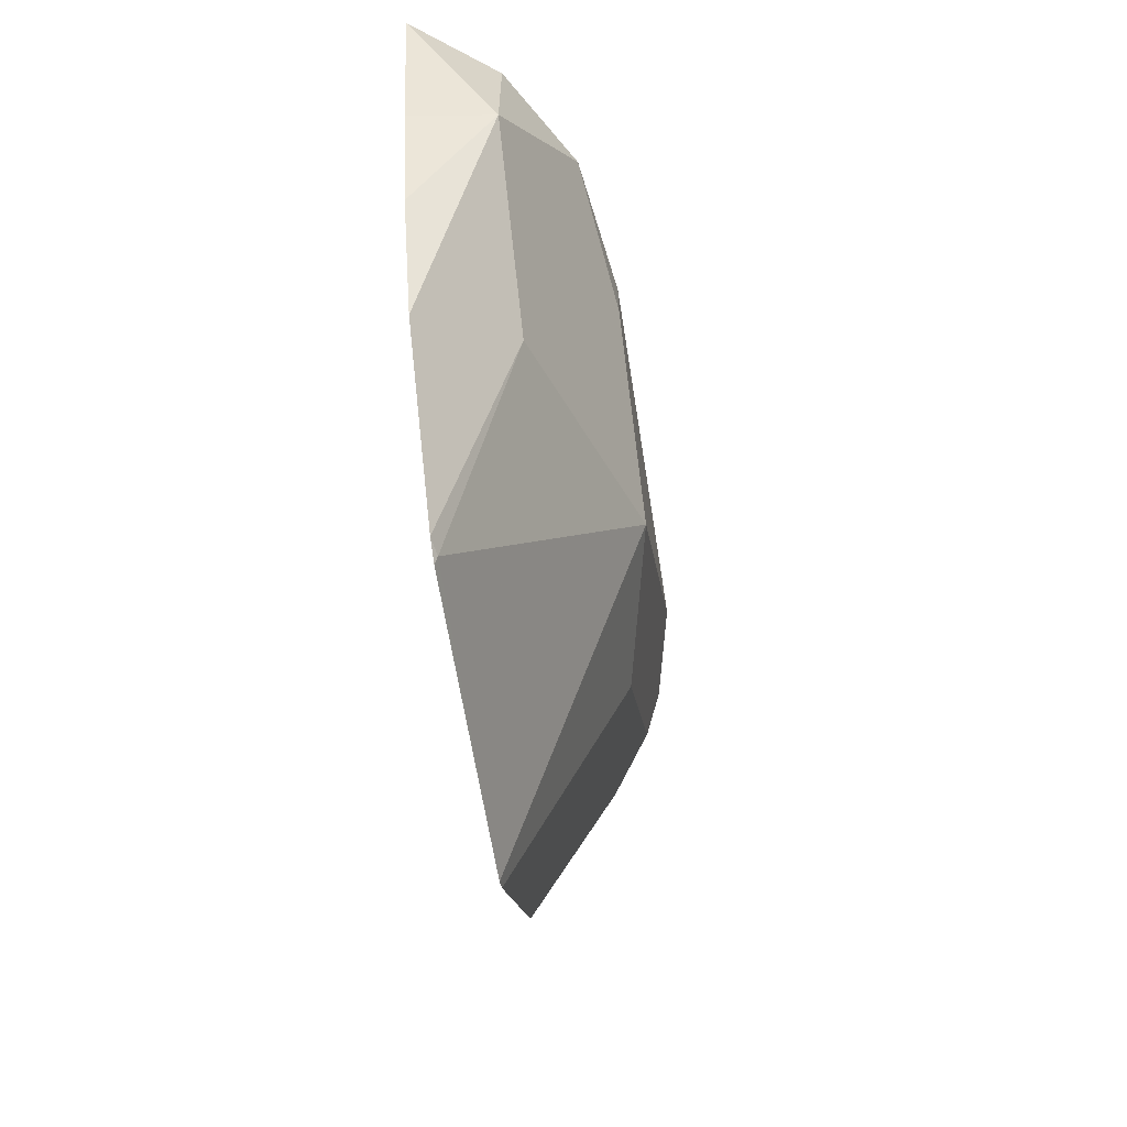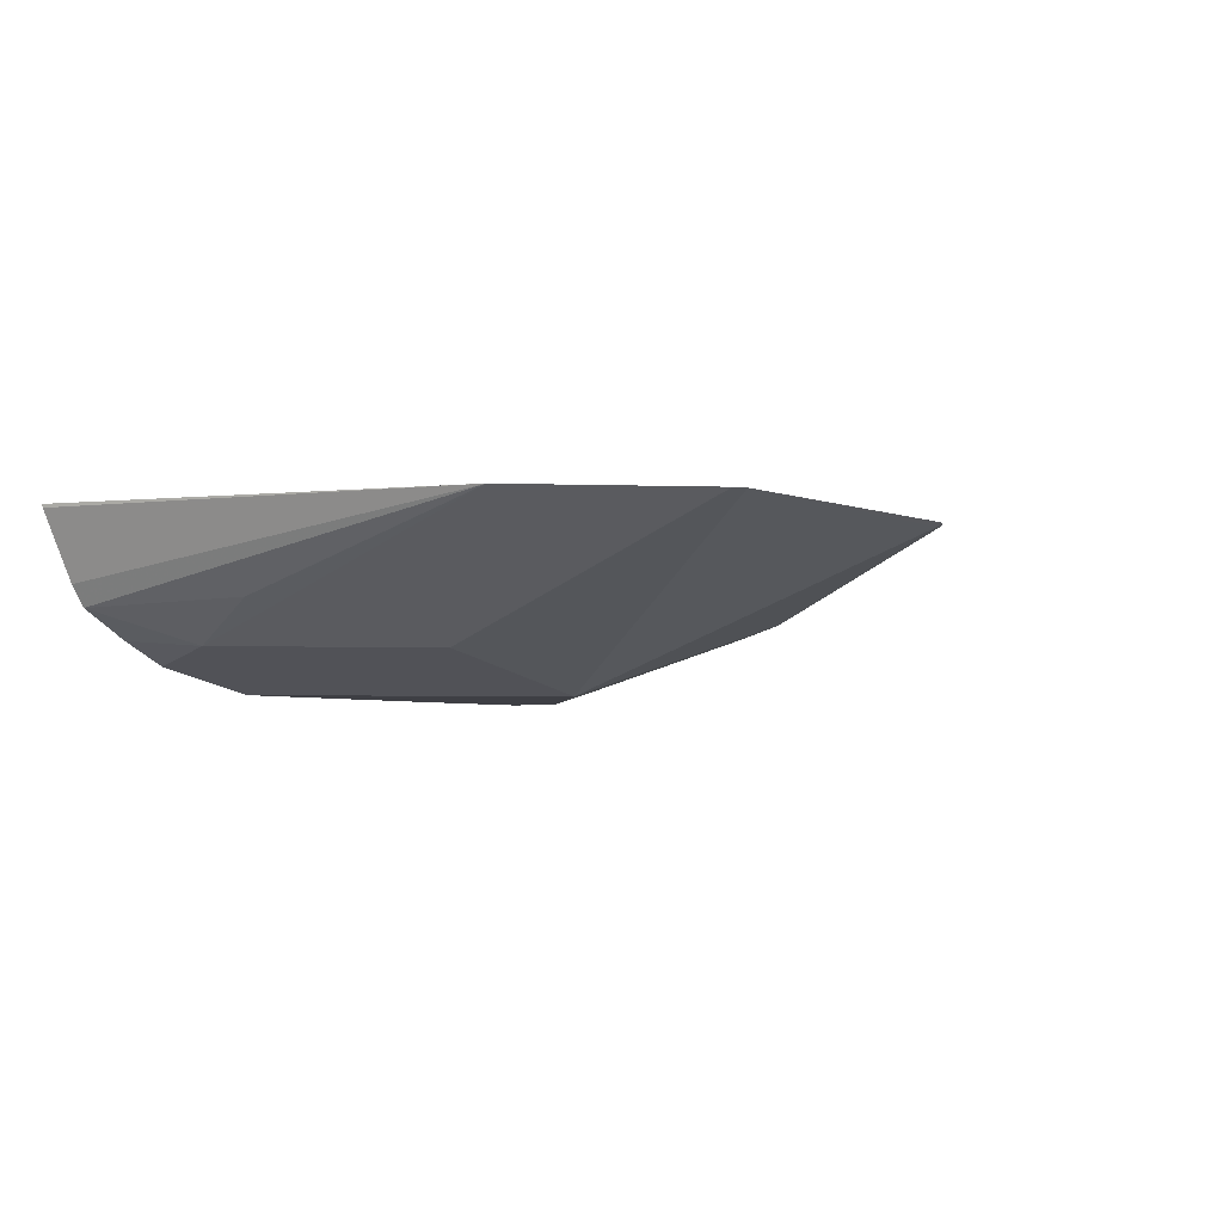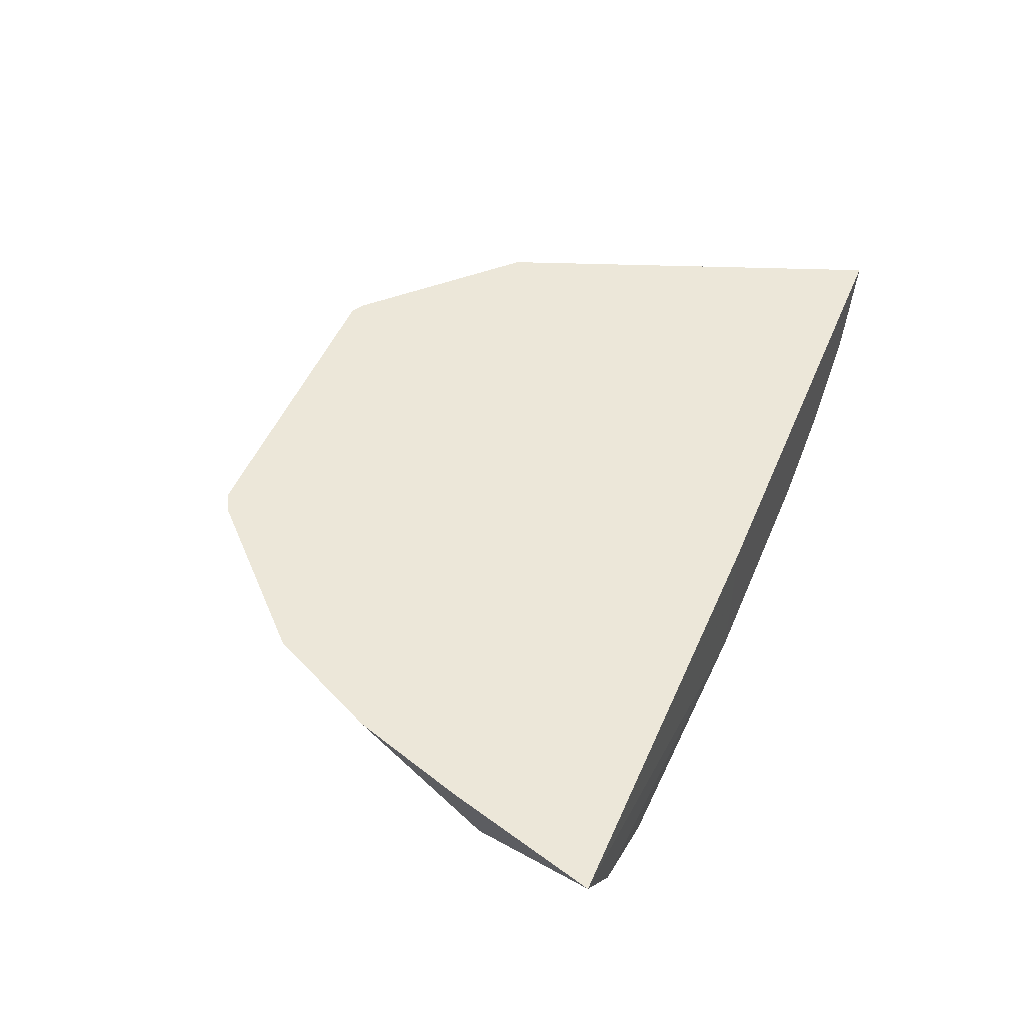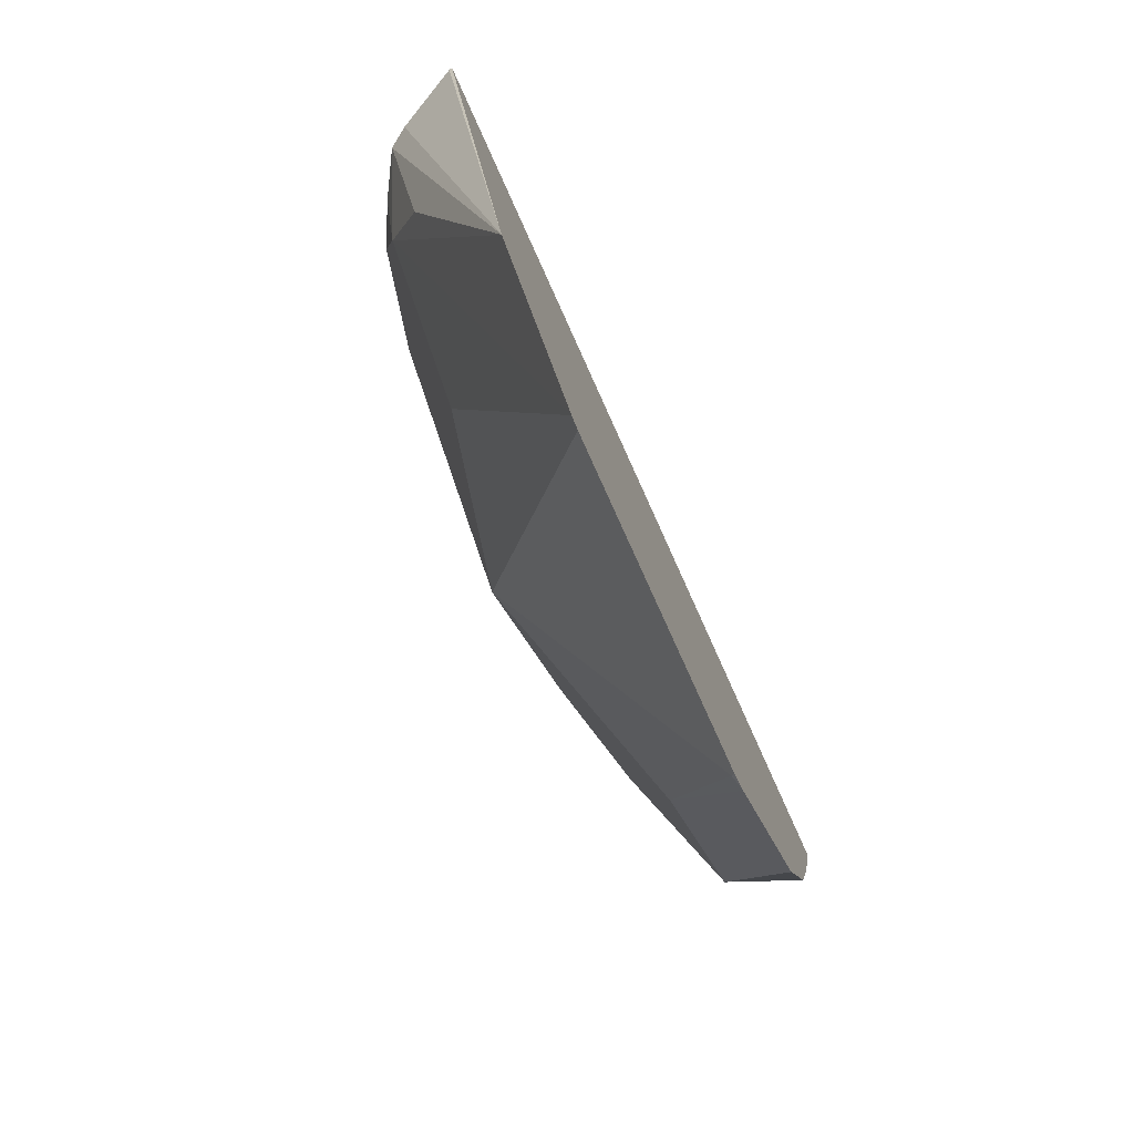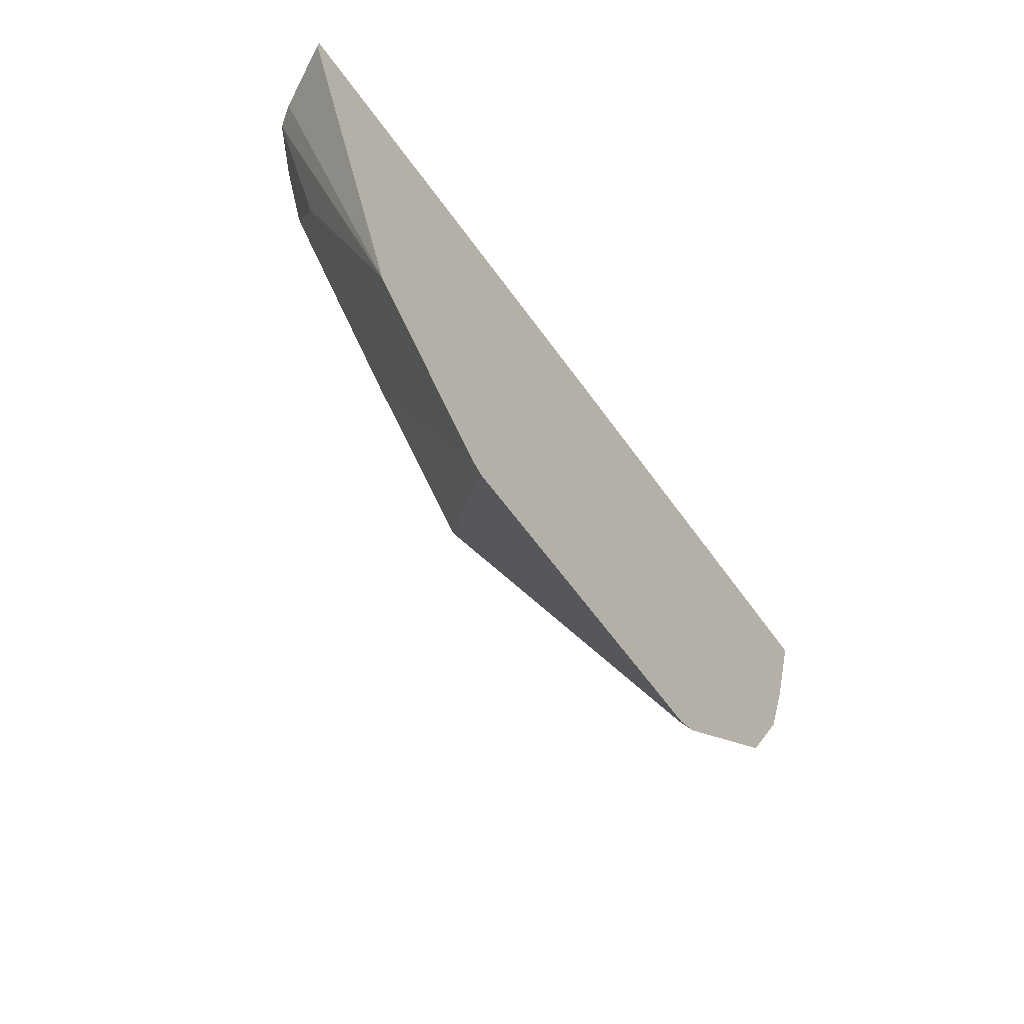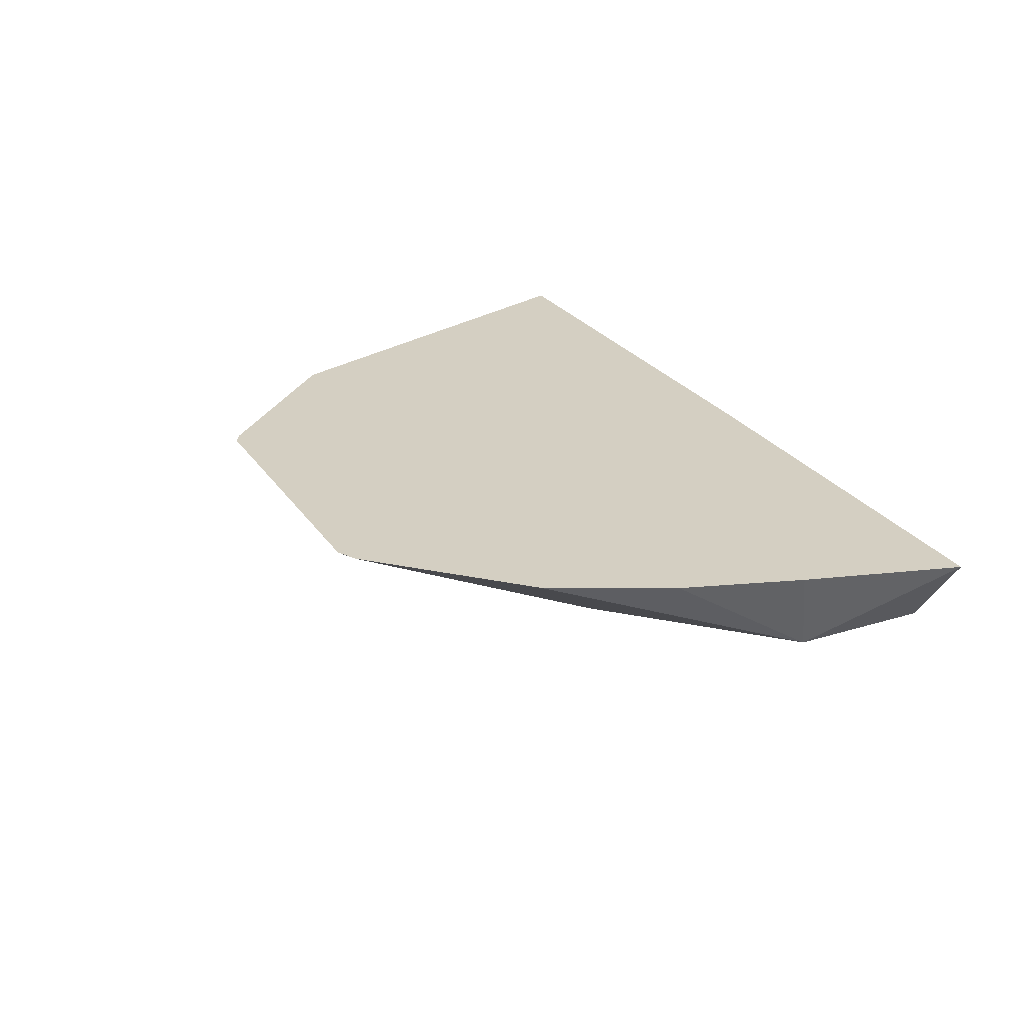
<metadata>
{"format":"obj","ext":"obj","renderer":"f3d","projection":"perspective","resolution":1024,"background":"white","views":[{"elev":-62.0,"azim":-81.2,"up":"+Z"},{"elev":-4.4,"azim":128.9,"up":"+Y"},{"elev":49.8,"azim":-67.6,"up":"+Y"},{"elev":-76.7,"azim":114.3,"up":"+Z"},{"elev":-63.1,"azim":125.9,"up":"+Z"},{"elev":25.5,"azim":-116.3,"up":"+Y"}]}
</metadata>
<code>
v 0.06108 -0.1865 -0.5731
v 0.02123 -0.1865 -0.6449
v -0.06009 -0.1865 -0.574
v -0.02303 -0.1865 -0.6436
v -0.0411 -0.1865 -0.6255
v -0.04892 -0.1865 -0.6098
v -0.0541 -0.1865 -0.5943
v -0.05193 -0.1974 -0.5921
v -0.03116 -0.1974 -0.6129
v -0.02078 -0.2077 -0.5817
v -0.03893 -0.2051 -0.574
v -0.05193 -0.1974 -0.574
v -0.002718 -0.2077 -0.5731
v -0.02078 -0.2077 -0.574
v -0.002718 -0.2077 -0.574
v 4.52e-06 -0.2077 -0.6025
v -0.02078 -0.187 -0.644
v 0.02337 -0.2026 -0.6025
v 0.02078 -0.2077 -0.5817
v 0.02937 -0.2077 -0.5731
v 0.04307 -0.2047 -0.5731
v 0.04414 -0.2026 -0.5817
v 0.0228 -0.1865 -0.644
v 0.04177 -0.1865 -0.625
v 0.06098 -0.187 -0.5731
v 0.05668 -0.1956 -0.5731
v 0.05489 -0.1983 -0.5731
v 0.04674 -0.1974 -0.5921
v 0.0488 -0.2018 -0.5731
v -0.002718 -0.1865 -0.5731
v -0.02033 -0.1865 -0.6449
f 26 1 27
f 25 1 26
f 25 26 24
f 25 24 1
f 24 2 1
f 23 24 22
f 23 2 24
f 23 22 18
f 19 18 22
f 26 27 24
f 20 19 22
f 23 18 2
f 28 24 27
f 30 1 3
f 28 27 22
f 27 1 29
f 29 1 21
f 29 21 22
f 21 1 13
f 30 13 1
f 30 3 13
f 31 2 17
f 31 4 2
f 31 17 4
f 17 9 4
f 20 22 21
f 28 22 24
f 20 21 13
f 27 29 22
f 19 13 15
f 20 13 19
f 2 3 1
f 4 3 2
f 5 3 4
f 6 3 5
f 7 3 6
f 7 6 8
f 6 5 8
f 8 5 4
f 8 4 9
f 8 9 10
f 8 10 11
f 8 11 12
f 7 8 3
f 12 13 3
f 16 19 15
f 8 12 3
f 16 18 19
f 16 2 18
f 16 9 17
f 10 9 16
f 16 17 2
f 10 16 15
f 10 15 13
f 14 11 10
f 14 10 13
f 14 13 11
f 12 11 13

</code>
